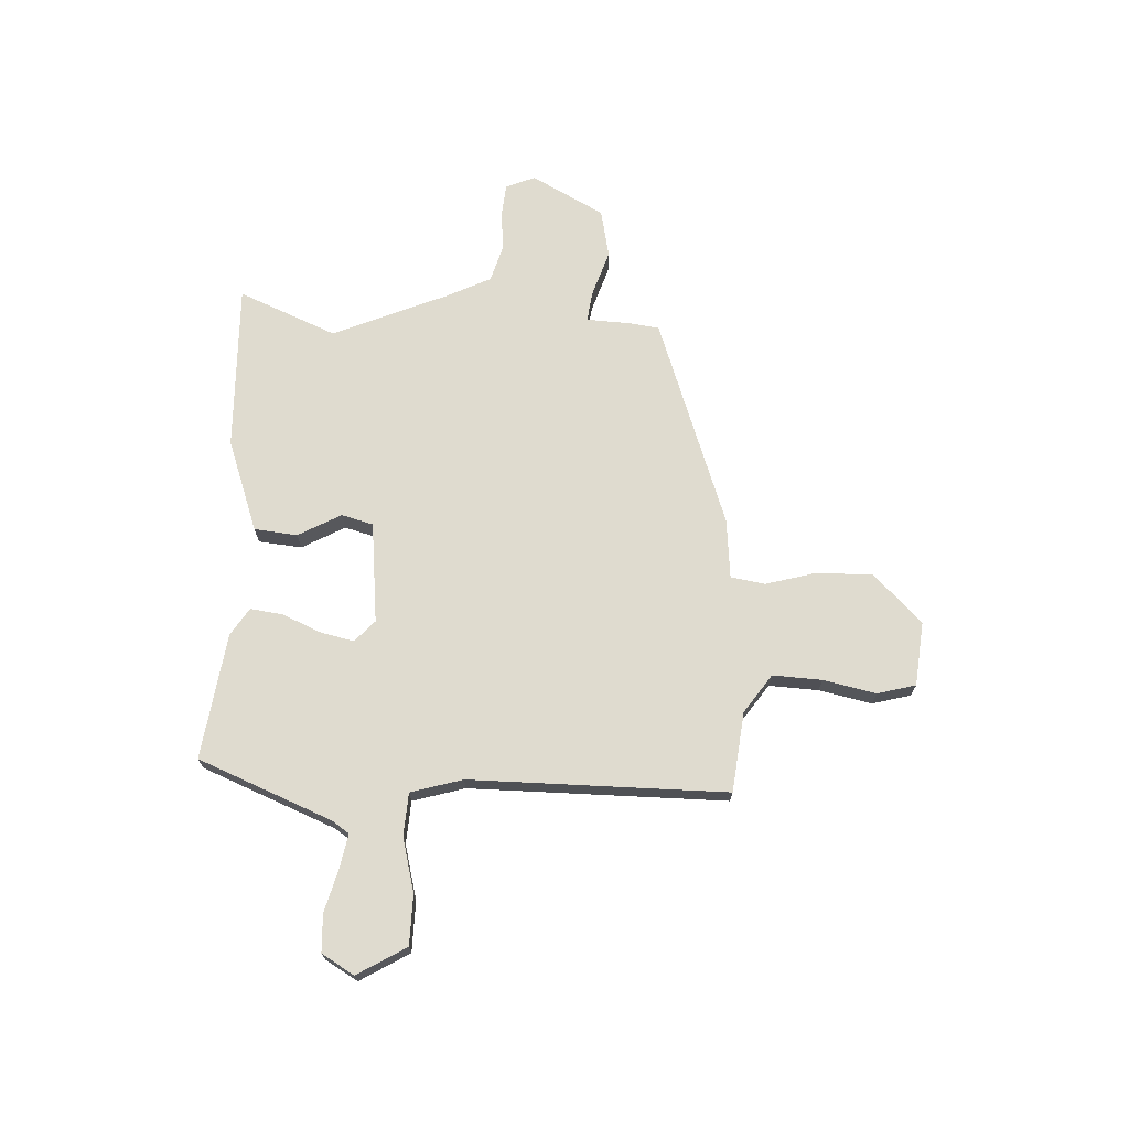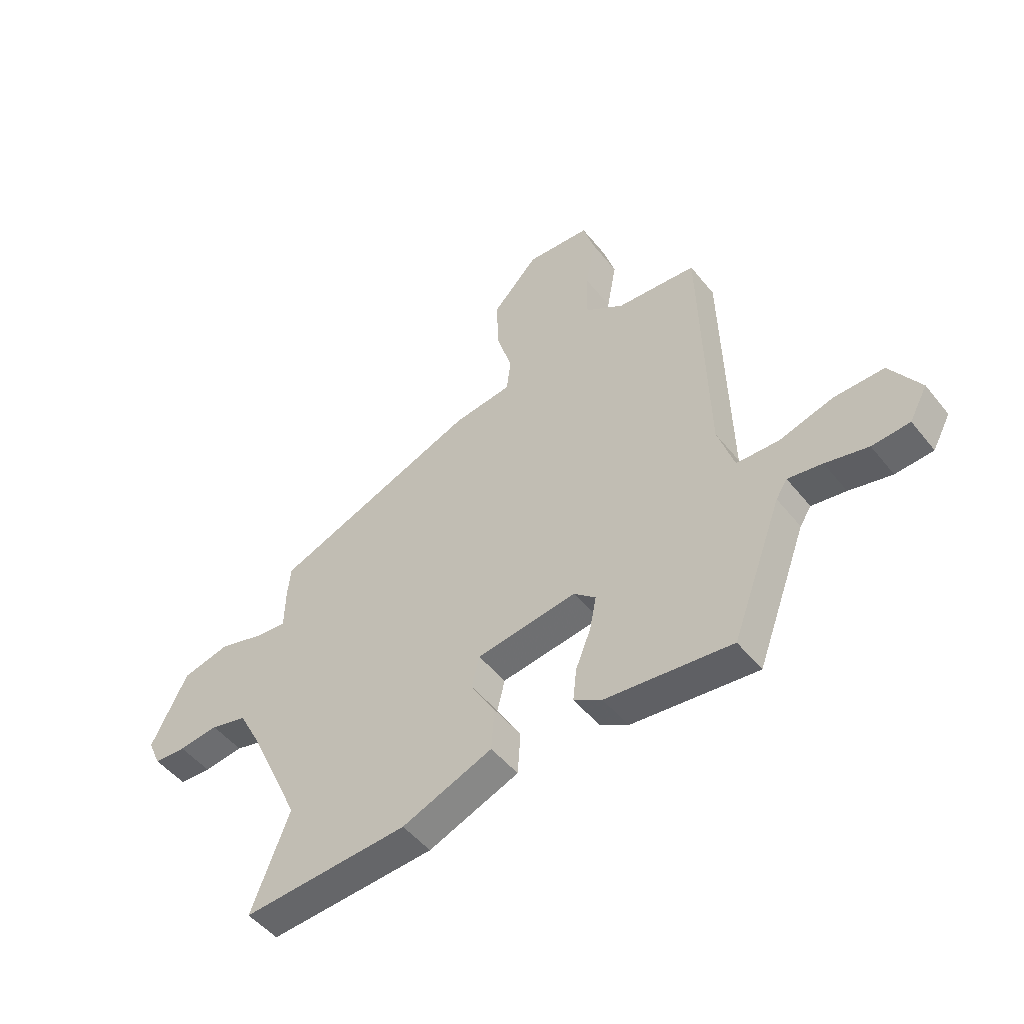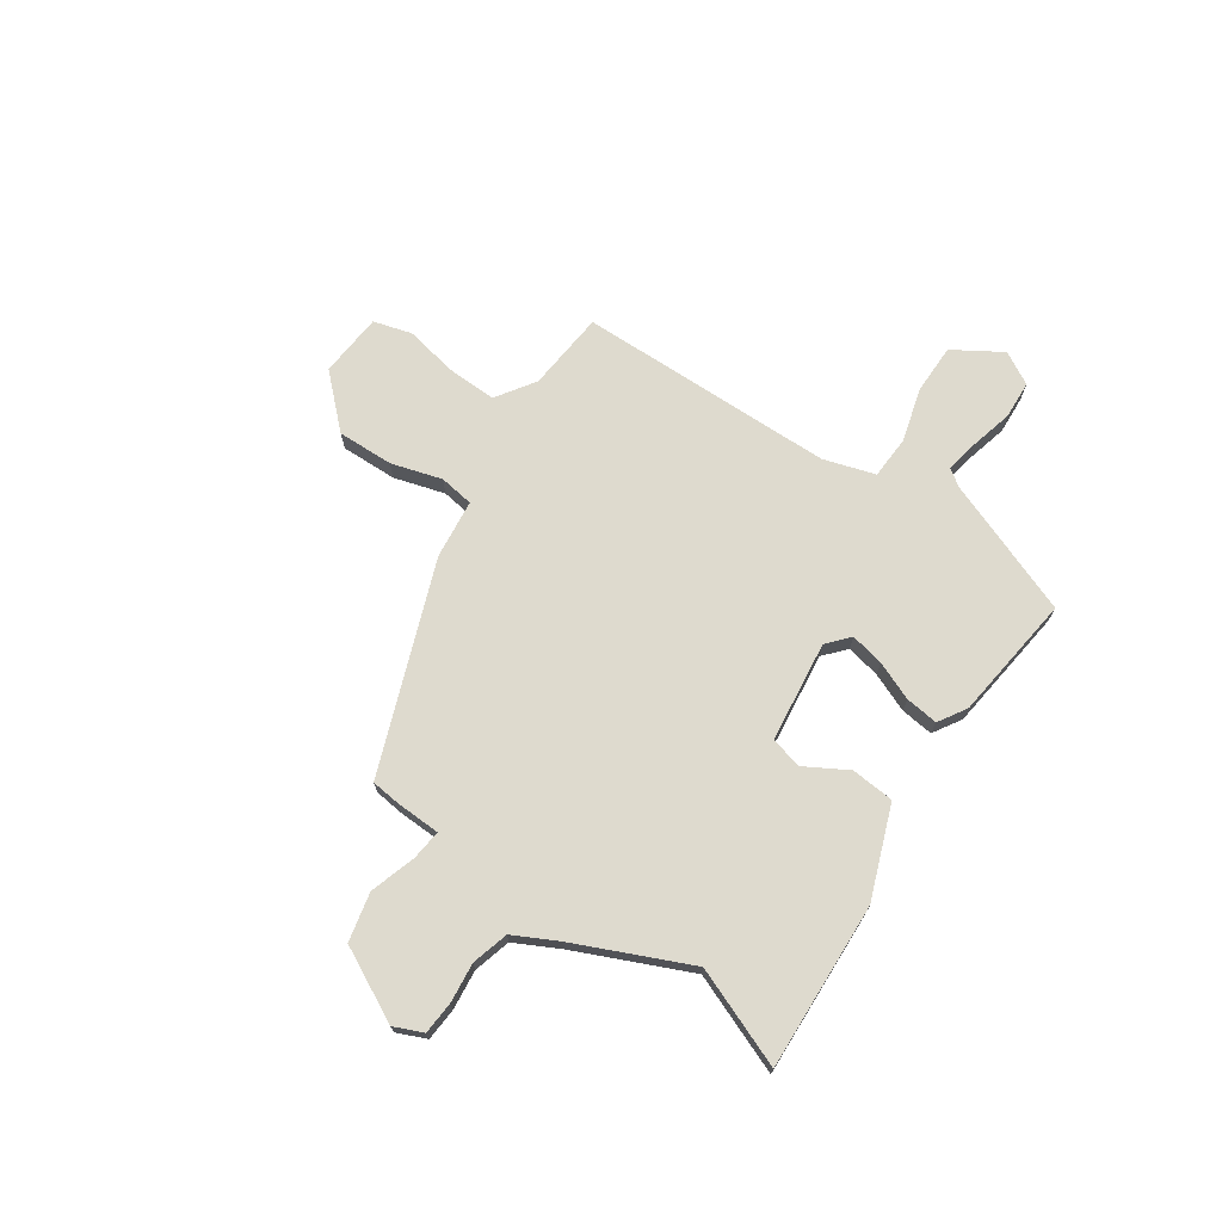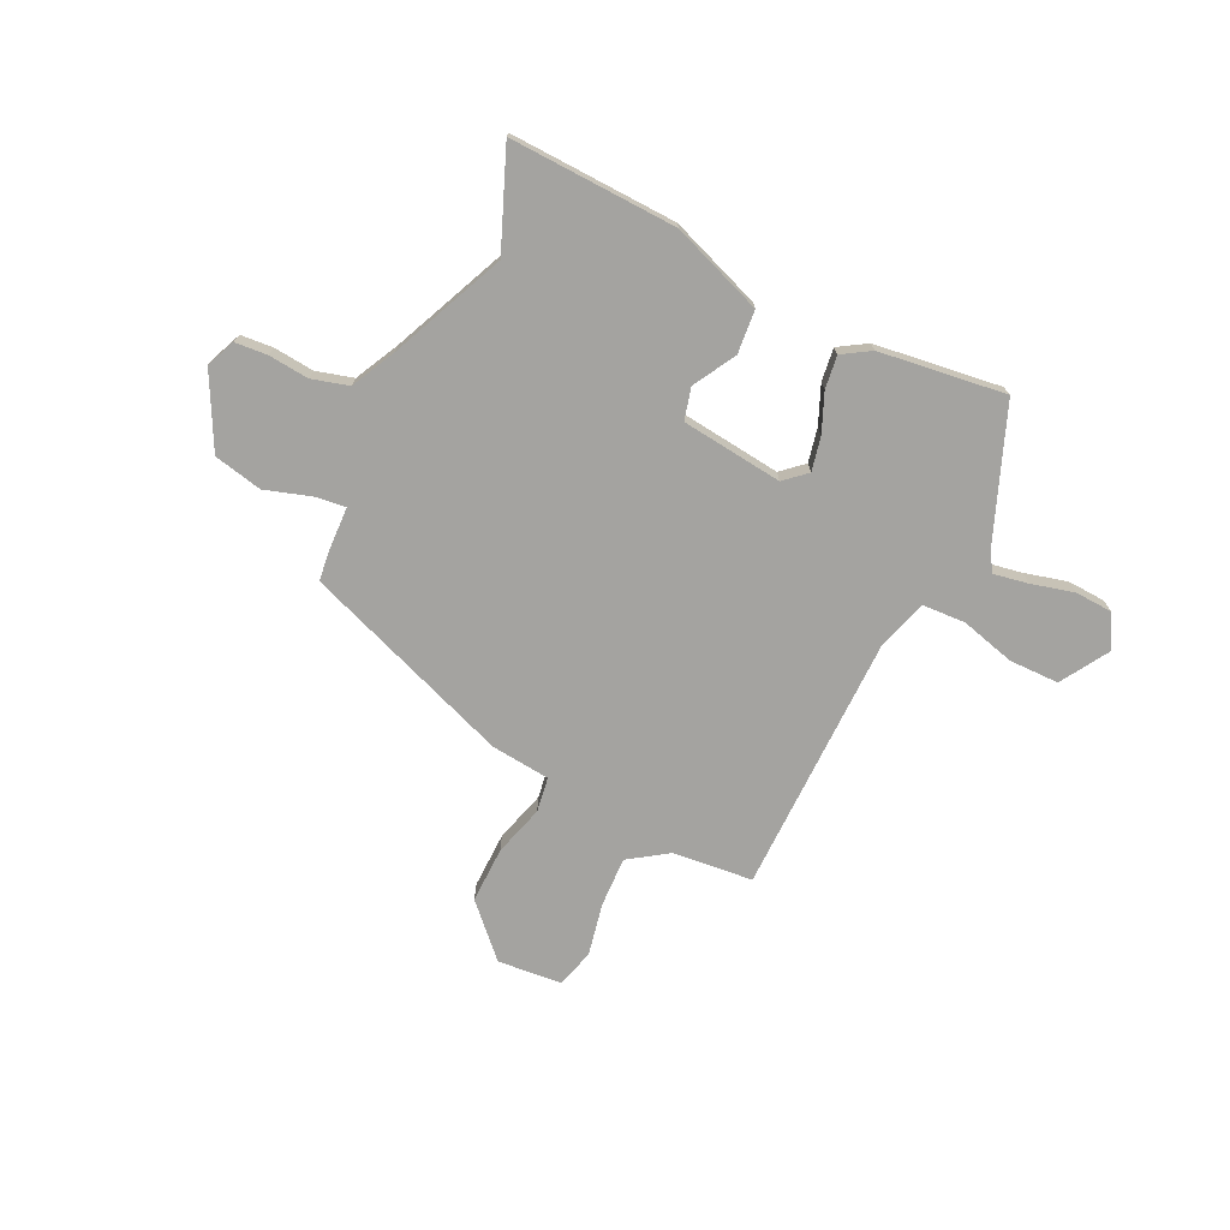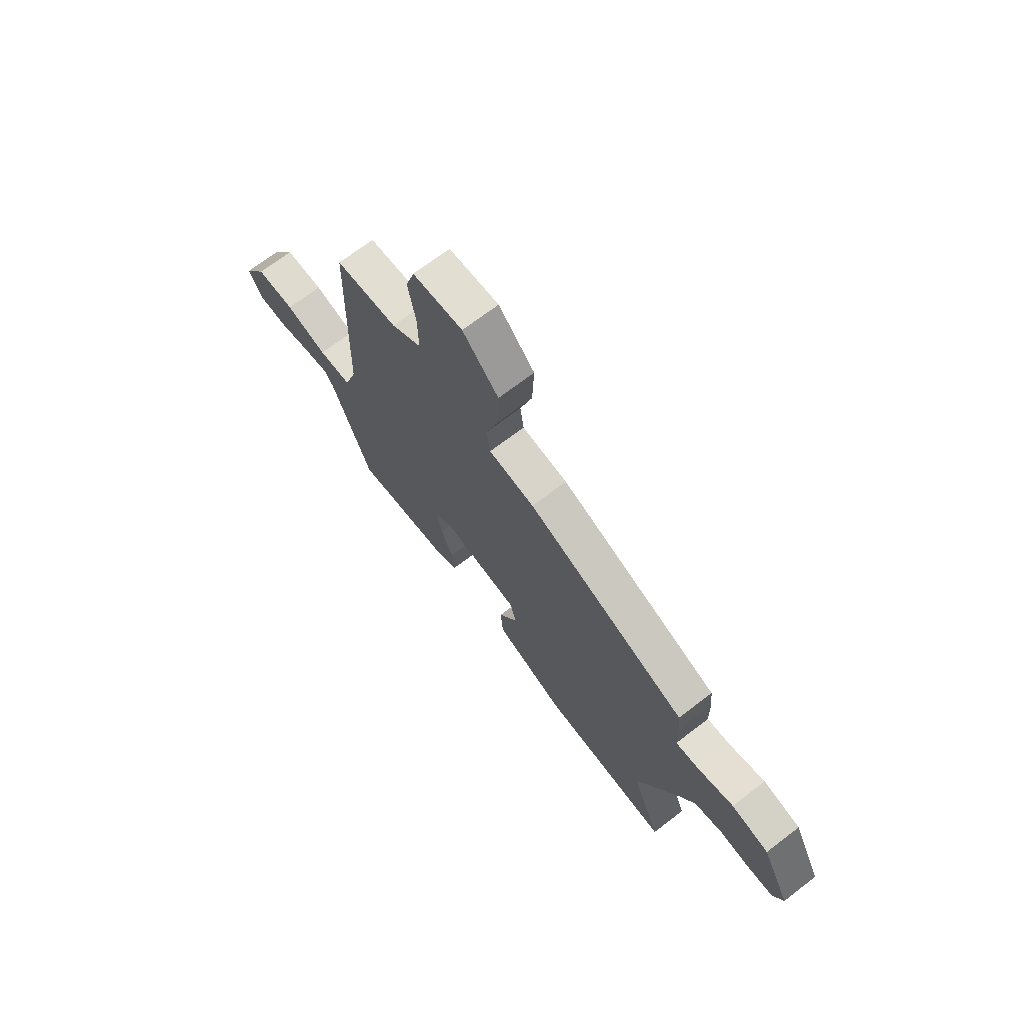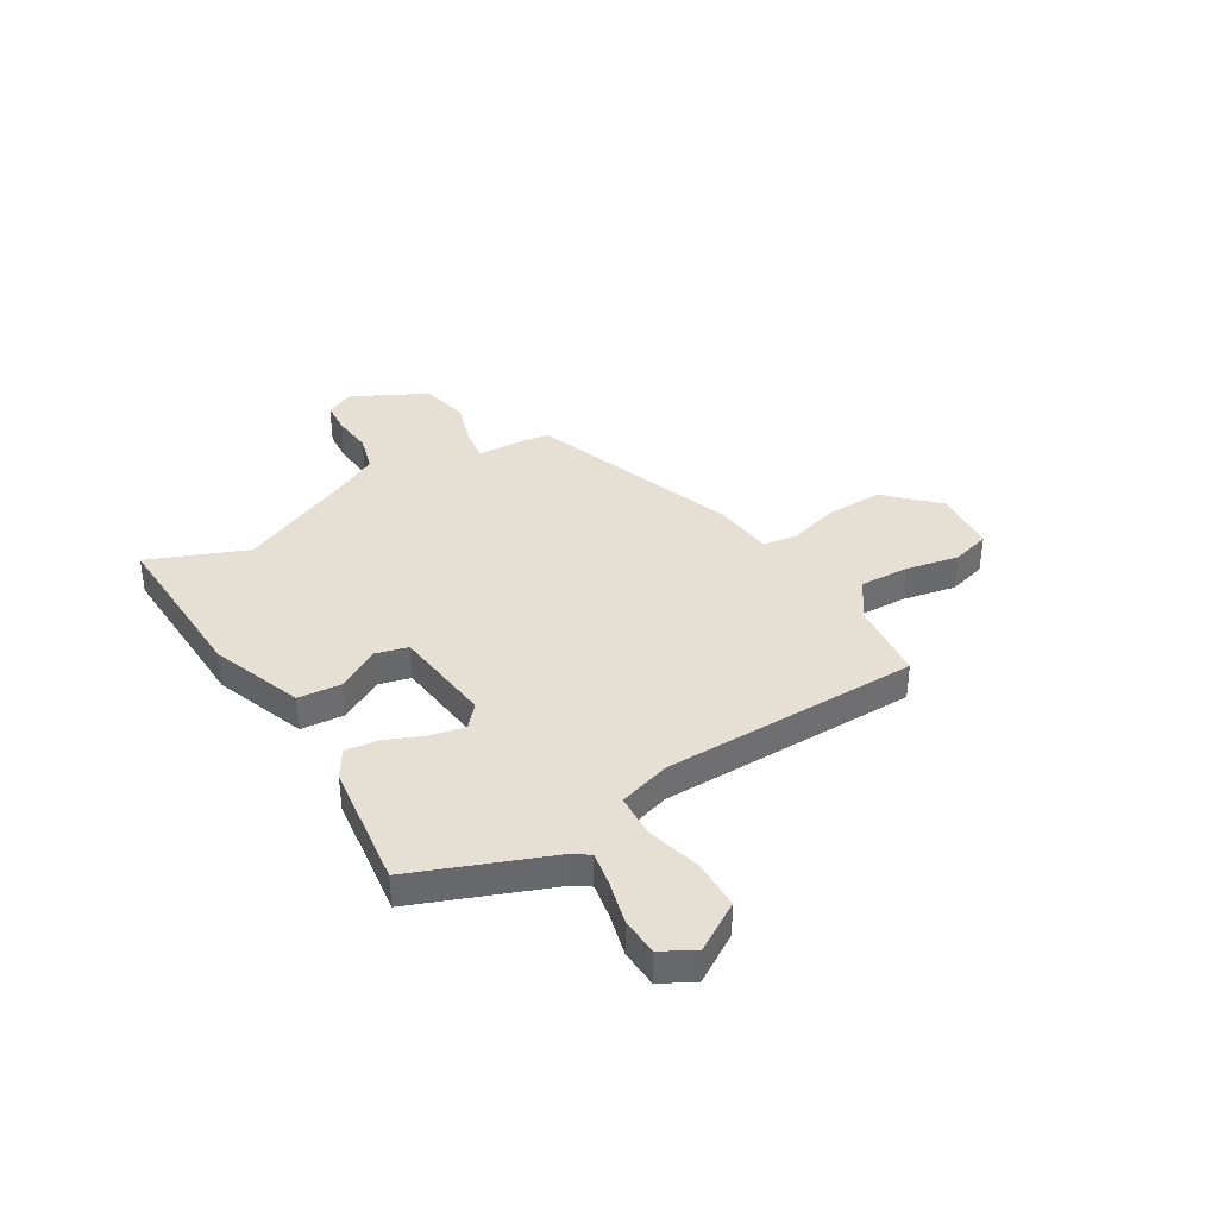
<metadata>
{"format":"obj","ext":"obj","renderer":"f3d","projection":"perspective","resolution":1024,"background":"white","views":[{"elev":70.5,"azim":-85.7,"up":"+Y"},{"elev":-49.7,"azim":-142.9,"up":"+Z"},{"elev":71.1,"azim":124.9,"up":"+Y"},{"elev":-73.0,"azim":155.3,"up":"+Y"},{"elev":69.9,"azim":52.5,"up":"+Z"},{"elev":38.0,"azim":-120.1,"up":"+Y"}]}
</metadata>
<code>
v 0.502 0.07 0.304
v 0.508 0.07 0.246
v 0.51 0.07 0.16
v 0.569 0.07 0.166
v 0.659 0.07 0.193
v 0.753 0.07 0.171
v 0.824 0.07 0.028
v 0.799 0.07 -0.028
v 0.736 0.07 -0.032
v 0.658 0.07 -0.023
v 0.586 0.07 -0.042
v 0.541 0.07 -0.128
v 0.441 0.07 -0.347
v 0.515 0.07 -0.539
v 0.19 0.07 -0.521
v 0.013 0.07 -0.452
v 0.007 0.07 -0.368
v 0.055 0.07 -0.286
v 0.04 0.07 -0.224
v -0.156 0.07 -0.198
v -0.199 0.07 -0.235
v -0.186 0.07 -0.301
v -0.156 0.07 -0.376
v -0.149 0.07 -0.44
v -0.204 0.07 -0.473
v -0.45 0.07 -0.501
v -0.548 0.07 -0.238
v -0.57 0.07 -0.204
v -0.637 0.07 -0.215
v -0.72 0.07 -0.235
v -0.793 0.07 -0.23
v -0.828 0.07 -0.166
v -0.769 0.07 -0.073
v -0.672 0.07 -0.074
v -0.567 0.07 -0.104
v -0.484 0.07 -0.101
v -0.452 0.07 -0.001
v -0.439 0.07 0.499
v -0.283 0.07 0.512
v -0.207 0.07 0.562
v -0.209 0.07 0.658
v -0.228 0.07 0.761
v -0.206 0.07 0.835
v -0.081 0.07 0.844
v 0.009 0.07 0.748
v 0.005 0.07 0.639
v -0.025 0.07 0.541
v -0.016 0.07 0.474
v 0.099 0.07 0.46
v 0.502 0 0.304
v 0.508 0 0.246
v 0.51 0 0.16
v 0.569 0 0.166
v 0.659 0 0.193
v 0.753 0 0.171
v 0.824 0 0.028
v 0.799 0 -0.028
v 0.736 0 -0.032
v 0.658 0 -0.023
v 0.586 0 -0.042
v 0.541 0 -0.128
v 0.441 0 -0.347
v 0.515 0 -0.539
v 0.19 0 -0.521
v 0.013 0 -0.452
v 0.007 0 -0.368
v 0.055 0 -0.286
v 0.04 0 -0.224
v -0.156 0 -0.198
v -0.199 0 -0.235
v -0.186 0 -0.301
v -0.156 0 -0.376
v -0.149 0 -0.44
v -0.204 0 -0.473
v -0.45 0 -0.501
v -0.548 0 -0.238
v -0.57 0 -0.204
v -0.637 0 -0.215
v -0.72 0 -0.235
v -0.793 0 -0.23
v -0.828 0 -0.166
v -0.769 0 -0.073
v -0.672 0 -0.074
v -0.567 0 -0.104
v -0.484 0 -0.101
v -0.452 0 -0.001
v -0.439 0 0.499
v -0.283 0 0.512
v -0.207 0 0.562
v -0.209 0 0.658
v -0.228 0 0.761
v -0.206 0 0.835
v -0.081 0 0.844
v 0.009 0 0.748
v 0.005 0 0.639
v -0.025 0 0.541
v -0.016 0 0.474
v 0.099 0 0.46
f 48 49 1 2
f 44 45 46 47
f 44 47 48
f 41 42 43 44
f 40 41 44 48
f 39 40 48
f 37 38 39 48
f 36 37 48 2
f 32 33 34 35
f 32 35 36
f 29 30 31 32
f 28 29 32 36
f 27 28 36 2
f 22 23 24 25
f 21 22 25 26
f 15 16 17 18
f 13 14 15 18
f 12 13 18 19
f 11 12 19 20
f 7 8 9 10
f 7 10 11 20
f 4 5 6 7
f 3 4 7 20
f 27 2 3 20
f 21 26 27
f 20 21 27
f 51 50 98 97
f 96 95 94 93
f 97 96 93
f 93 92 91 90
f 97 93 90 89
f 97 89 88
f 97 88 87 86
f 51 97 86 85
f 84 83 82 81
f 85 84 81
f 81 80 79 78
f 85 81 78 77
f 51 85 77 76
f 74 73 72 71
f 75 74 71 70
f 67 66 65 64
f 67 64 63 62
f 68 67 62 61
f 69 68 61 60
f 59 58 57 56
f 69 60 59 56
f 56 55 54 53
f 69 56 53 52
f 69 52 51 76
f 76 75 70
f 76 70 69
f 1 50 51 2
f 2 51 52 3
f 3 52 53 4
f 4 53 54 5
f 5 54 55 6
f 6 55 56 7
f 7 56 57 8
f 8 57 58 9
f 9 58 59 10
f 10 59 60 11
f 11 60 61 12
f 12 61 62 13
f 13 62 63 14
f 14 63 64 15
f 15 64 65 16
f 16 65 66 17
f 17 66 67 18
f 18 67 68 19
f 19 68 69 20
f 20 69 70 21
f 21 70 71 22
f 22 71 72 23
f 23 72 73 24
f 24 73 74 25
f 25 74 75 26
f 26 75 76 27
f 27 76 77 28
f 28 77 78 29
f 29 78 79 30
f 30 79 80 31
f 31 80 81 32
f 32 81 82 33
f 33 82 83 34
f 34 83 84 35
f 35 84 85 36
f 36 85 86 37
f 37 86 87 38
f 38 87 88 39
f 39 88 89 40
f 40 89 90 41
f 41 90 91 42
f 42 91 92 43
f 43 92 93 44
f 44 93 94 45
f 45 94 95 46
f 46 95 96 47
f 47 96 97 48
f 48 97 98 49
f 49 98 50 1

</code>
